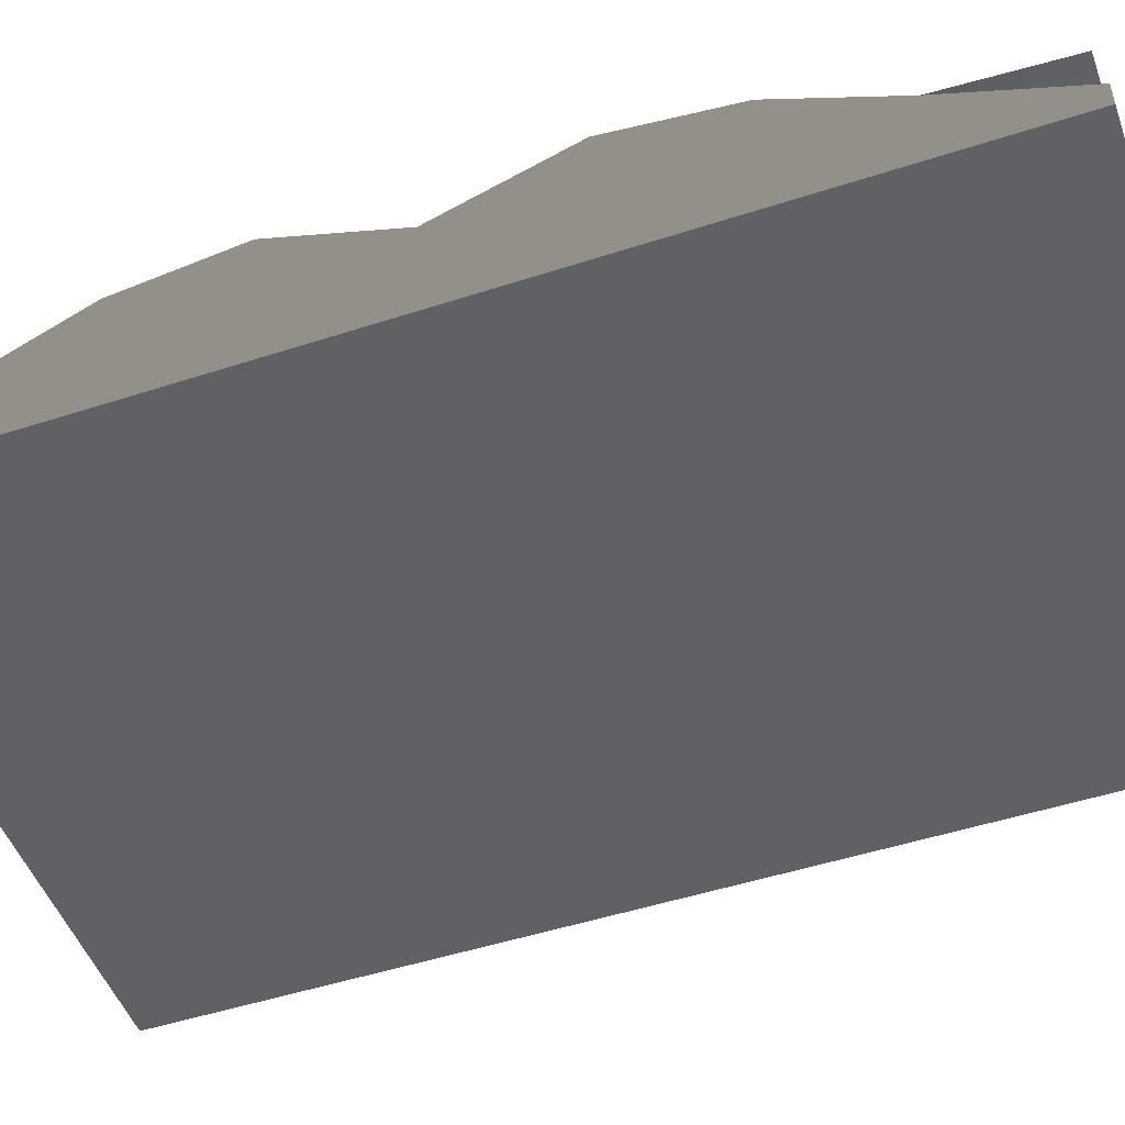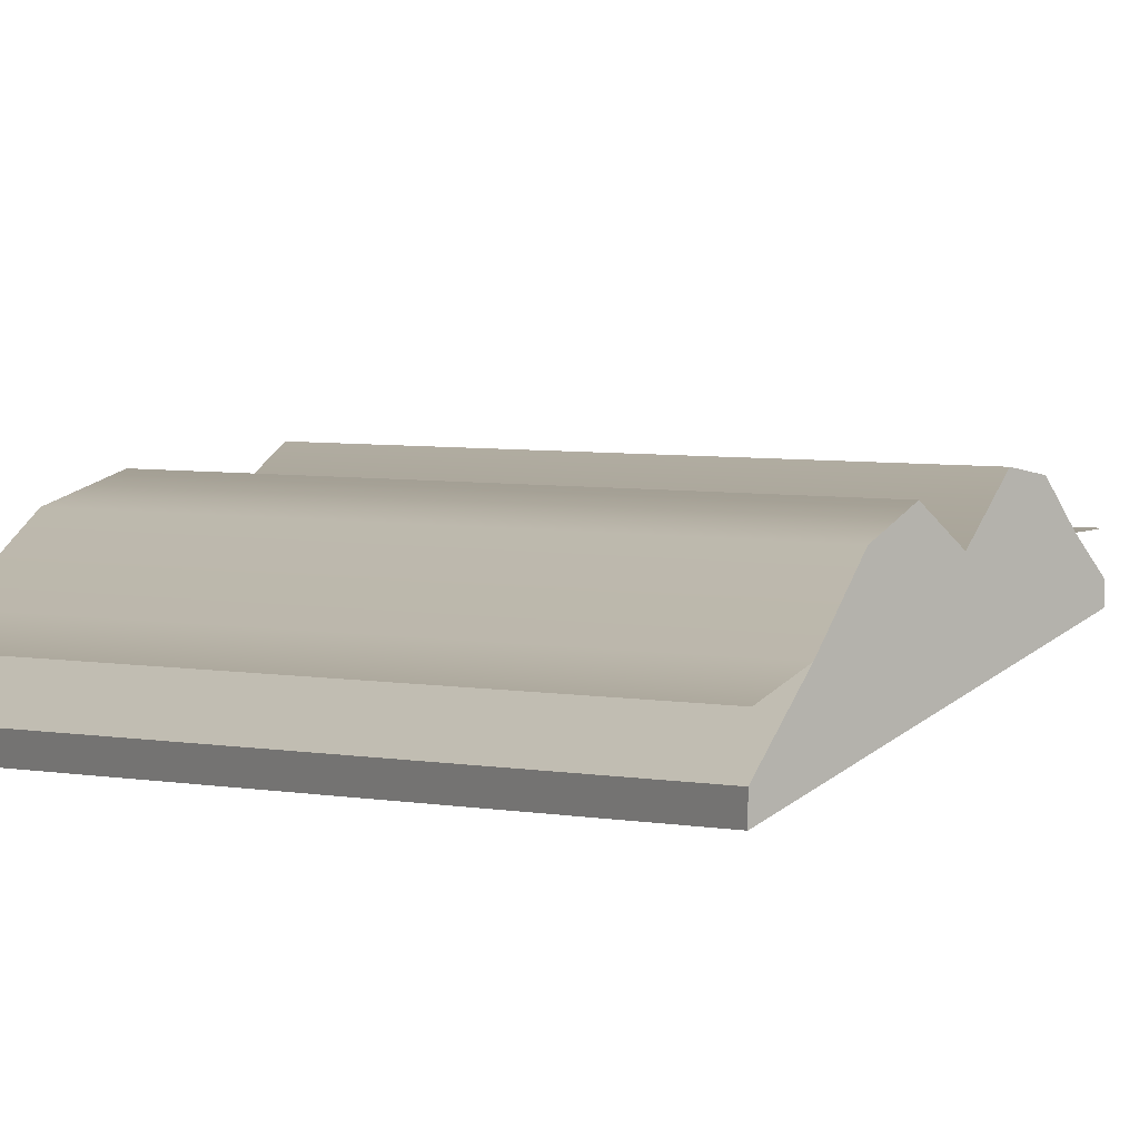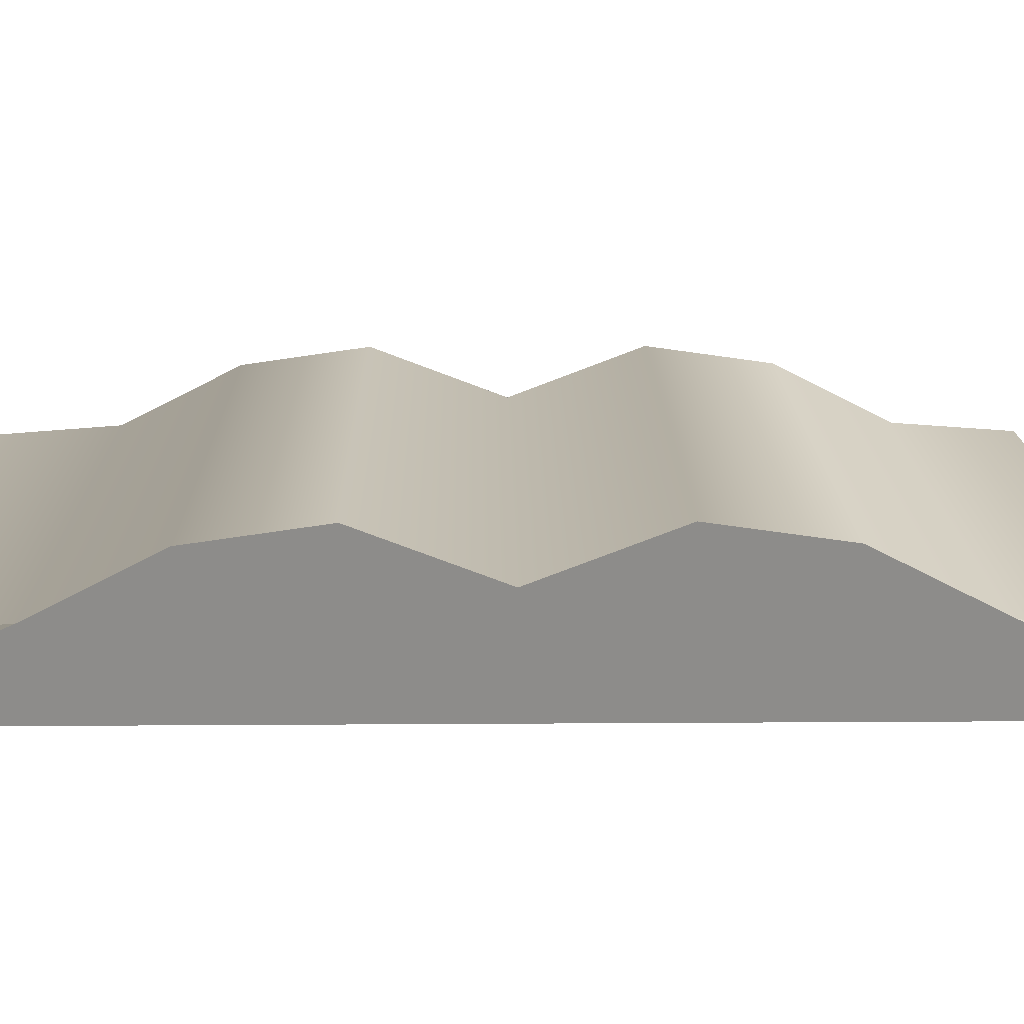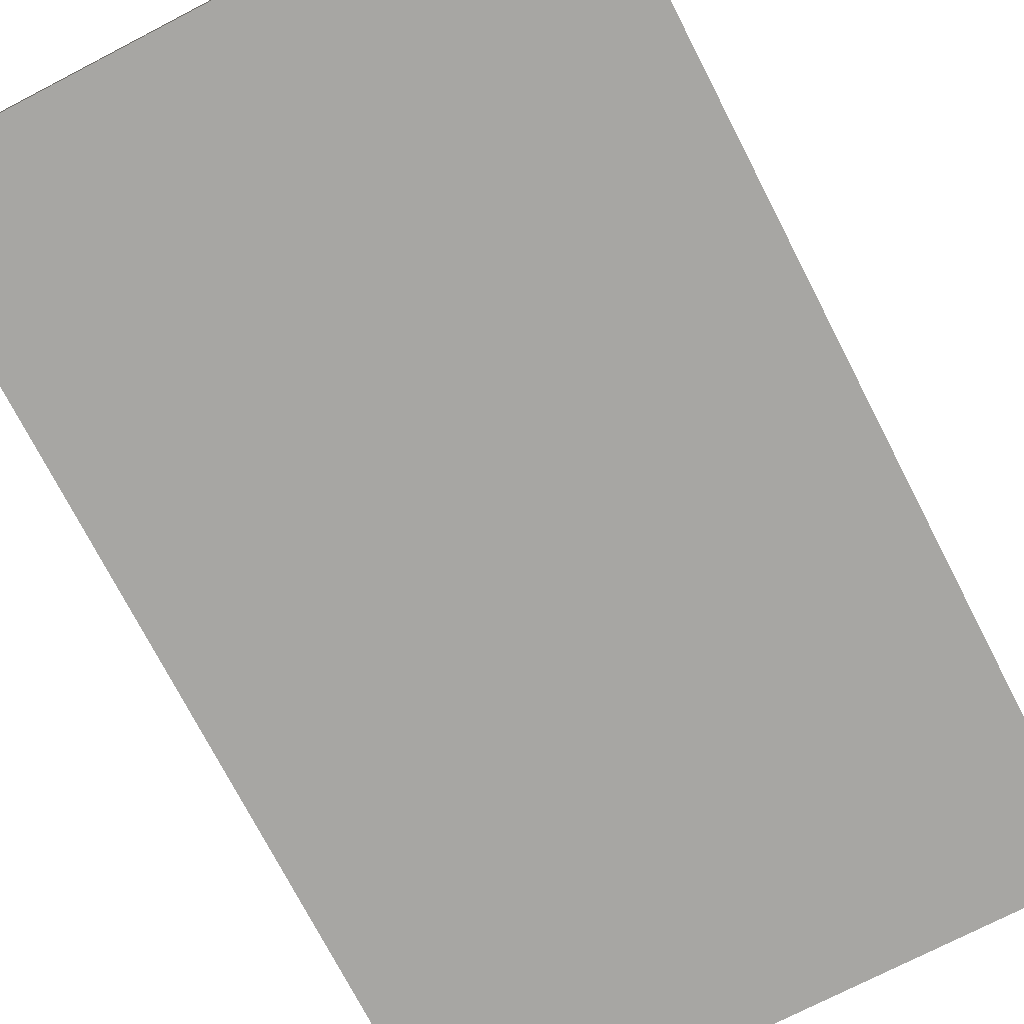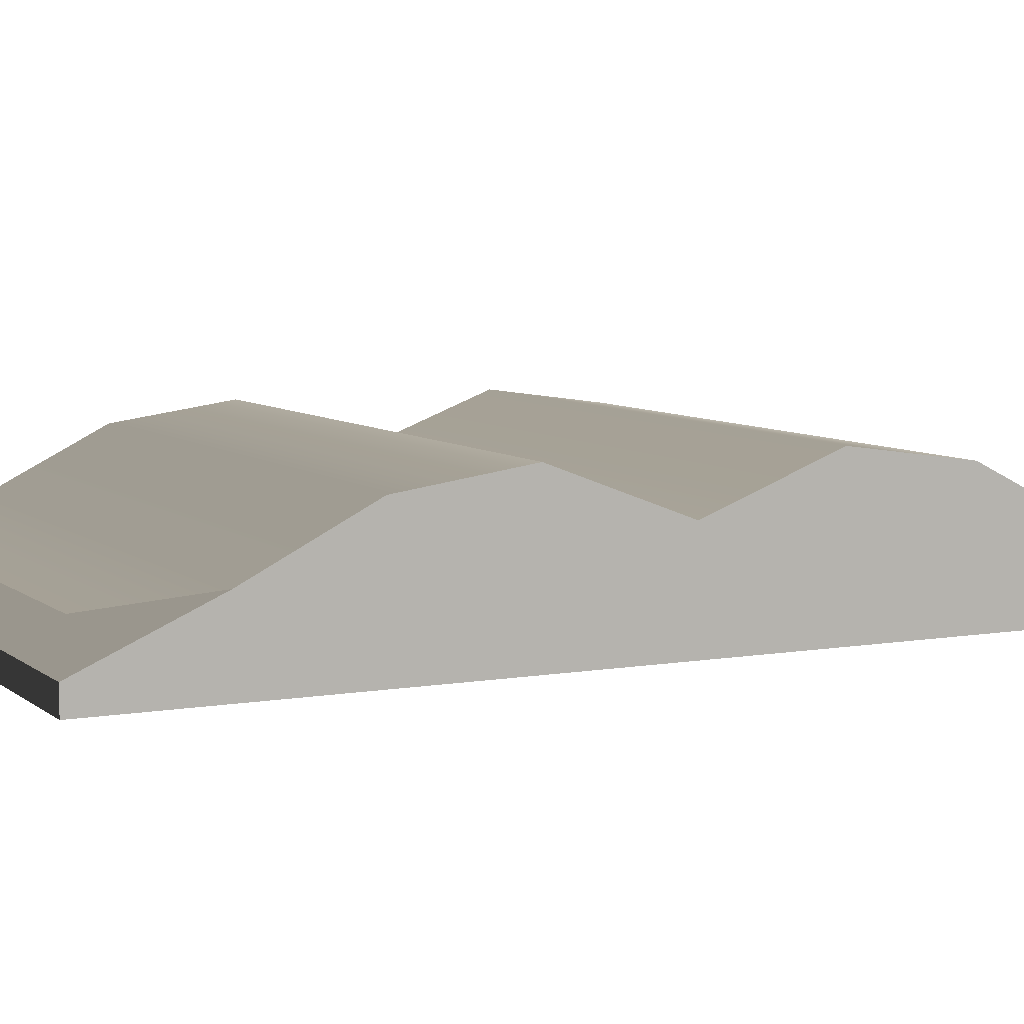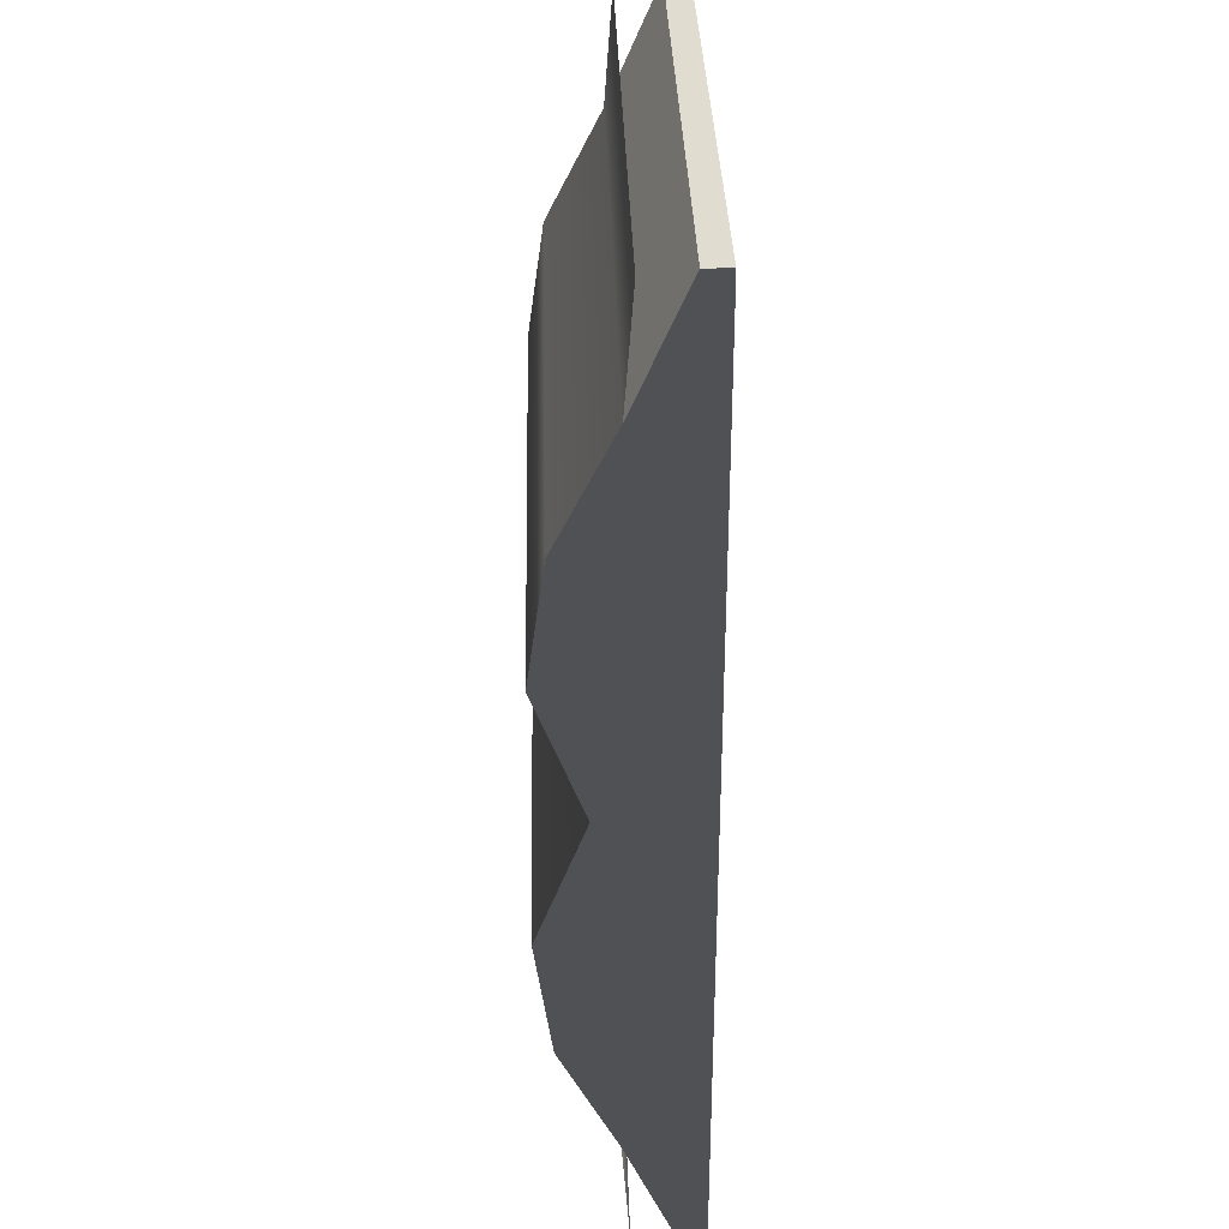
<metadata>
{"format":"obj","ext":"obj","renderer":"f3d","projection":"perspective","resolution":1024,"background":"white","views":[{"elev":-49.8,"azim":-70.3,"up":"+Y"},{"elev":7.3,"azim":21.9,"up":"+Y"},{"elev":15.5,"azim":-90.8,"up":"+Y"},{"elev":-74.2,"azim":27.3,"up":"+Y"},{"elev":7.1,"azim":-116.7,"up":"+Y"},{"elev":33.2,"azim":-91.5,"up":"+Z"}]}
</metadata>
<code>
v 0.1387 0 -0.2216
v 0.1387 0.01156 -0.2216
v -0.1387 0.01156 -0.2216
v -0.1387 0 -0.2216
v 0.1387 0.04766 -4.202e-06
v -0.1387 0.04766 -3.476e-06
v -0.1387 0.0701 -0.0588
v 0.1387 0.0701 -0.0588
v -0.1387 0.06229 -0.1139
v 0.1387 0.06229 -0.1139
v -0.1387 0.03595 -0.1659
v 0.1387 0.03595 -0.1659
v 0.1387 0.03205 -0.2191
v -0.1387 0.03205 -0.2191
v -0.1387 0.0701 0.05879
v 0.1387 0.0701 0.05879
v -0.1387 0.06229 0.1139
v 0.1387 0.06229 0.1139
v -0.1387 0.03595 0.1659
v 0.1387 0.03595 0.1659
v -0.1387 0.03205 0.2191
v 0.1387 0.03205 0.2191
v -0.1387 0.01156 -0.2216
v 0.1387 0.01156 -0.2216
v 0.1387 0.03595 -0.1659
v -0.1387 0.03595 -0.1659
v 0.1387 0 -0.2216
v -0.1387 0 -0.2216
v 0.1387 0 -4.202e-06
v -0.1387 0 -3.476e-06
v -0.1387 0 0.2216
v 0.1387 0 0.2216
v -0.1387 0.04766 -3.476e-06
v -0.1387 0.0701 0.05879
v -0.1387 0 -3.476e-06
v -0.1387 0.0701 -0.0588
v -0.1387 0.06229 0.1139
v -0.1387 0.03595 0.1659
v -0.1387 0 0.2216
v -0.1387 0.01156 0.2216
v -0.1387 0.06229 -0.1139
v -0.1387 0.03595 -0.1659
v -0.1387 0 -0.2216
v -0.1387 0.01156 -0.2216
v 0.1387 0.03595 -0.1659
v 0.1387 0 -0.2216
v 0.1387 0 -4.202e-06
v 0.1387 0.01156 -0.2216
v 0.1387 0.06229 -0.1139
v 0.1387 0.0701 -0.0588
v 0.1387 0.04766 -4.202e-06
v 0.1387 0.0701 0.05879
v 0.1387 0.06229 0.1139
v 0.1387 0.03595 0.1659
v 0.1387 0 0.2216
v 0.1387 0.01156 0.2216
v -0.1387 0.01156 0.2216
v 0.1387 0.01156 0.2216
v 0.1387 0 0.2216
v -0.1387 0 0.2216
v 0.1387 0.03595 0.1659
v 0.1387 0.01156 0.2216
v -0.1387 0.01156 0.2216
v -0.1387 0.03595 0.1659
g Book_06_2582_37
f 1 3 2
f 1 4 3
f 5 7 6
f 5 8 7
f 8 9 7
f 8 10 9
f 10 11 9
f 10 12 11
f 13 11 12
f 13 14 11
f 15 5 6
f 15 16 5
f 17 16 15
f 17 18 16
f 19 18 17
f 19 20 18
f 21 20 19
f 21 22 20
f 23 25 24
f 23 26 25
f 27 29 28
f 30 28 29
f 30 29 31
f 32 31 29
f 33 35 34
f 36 35 33
f 34 35 37
f 37 35 38
f 38 35 39
f 39 40 38
f 41 35 36
f 42 35 41
f 43 35 42
f 42 44 43
f 45 47 46
f 46 48 45
f 49 47 45
f 50 47 49
f 50 51 47
f 52 47 51
f 53 47 52
f 54 47 53
f 55 47 54
f 54 56 55
f 57 59 58
f 57 60 59
f 61 63 62
f 61 64 63

</code>
